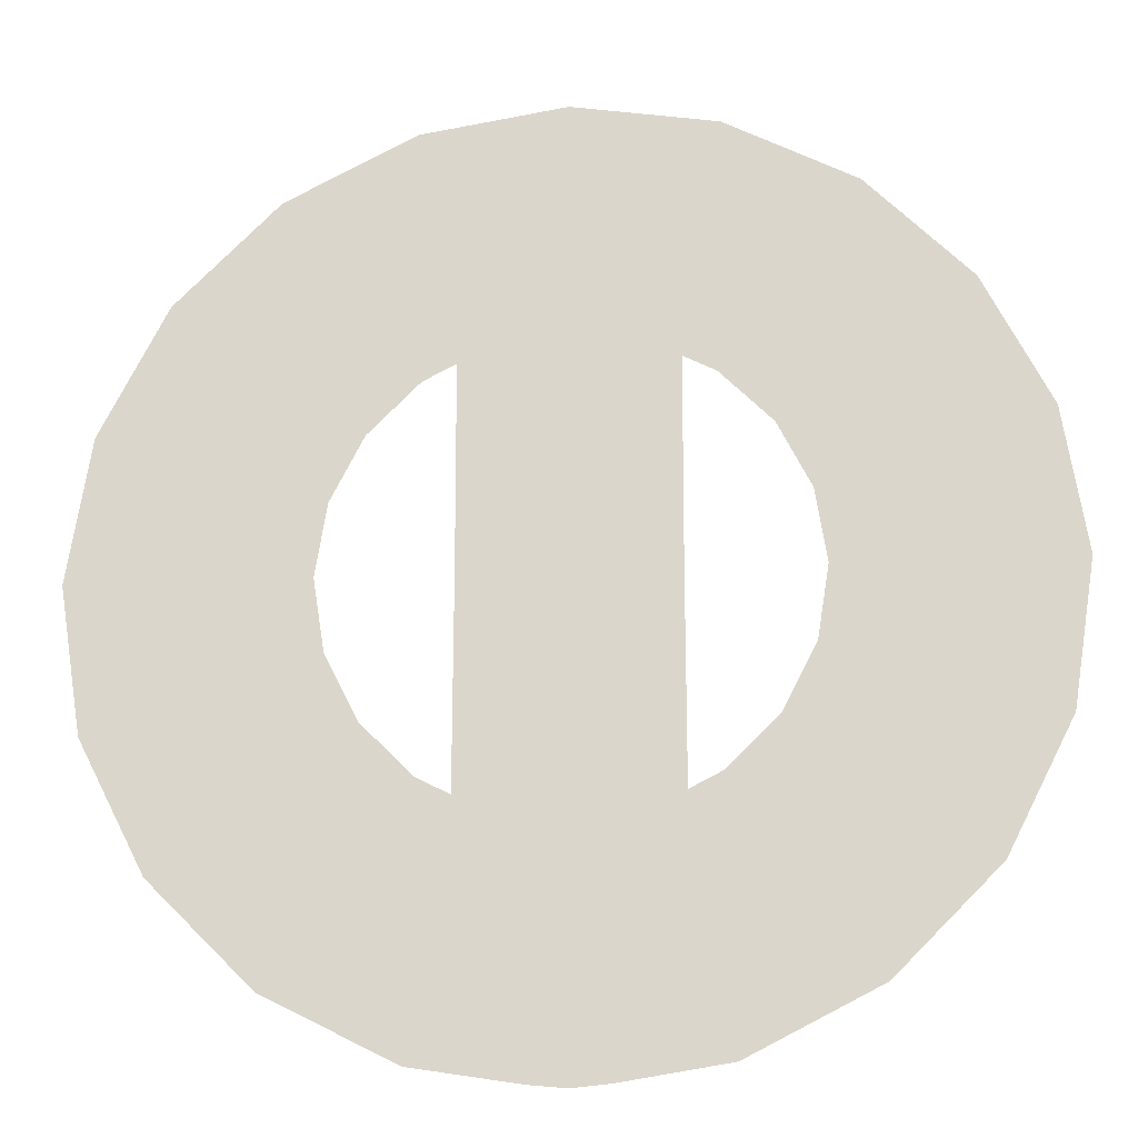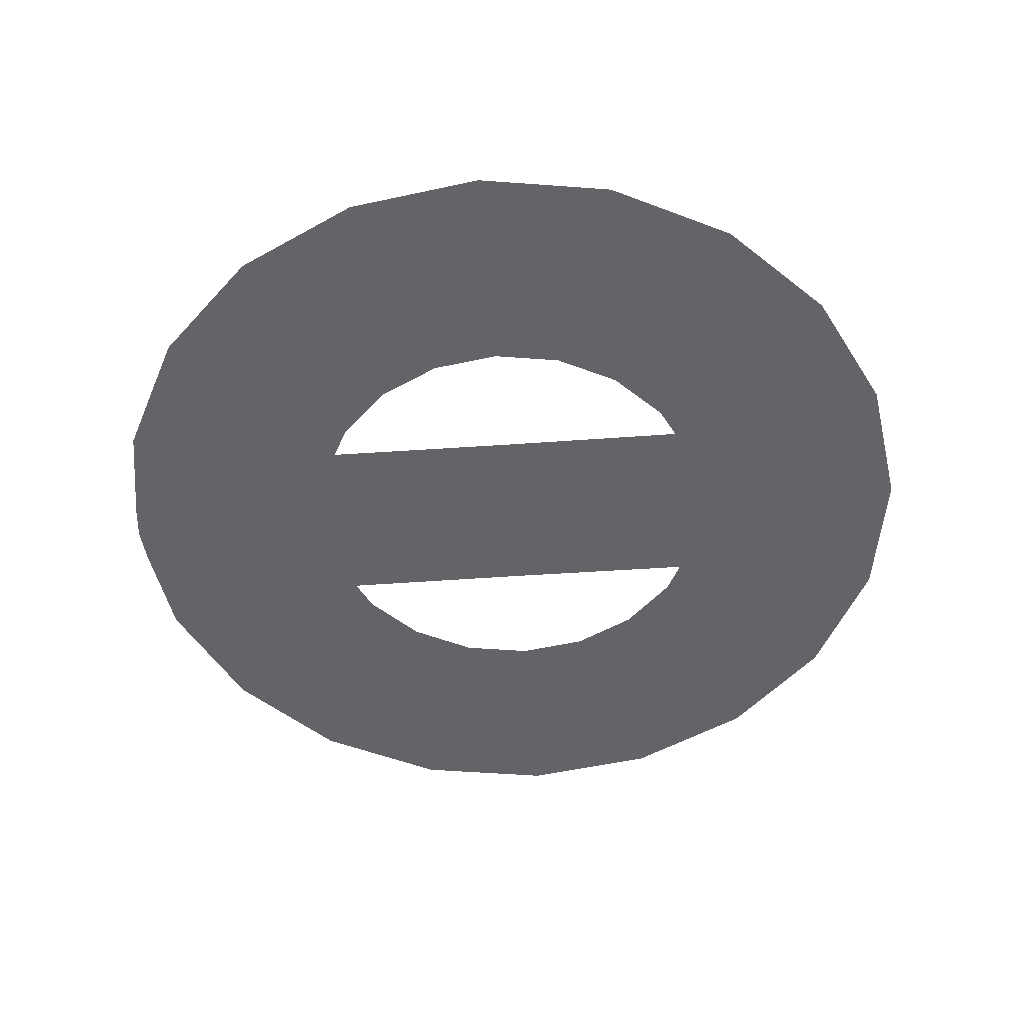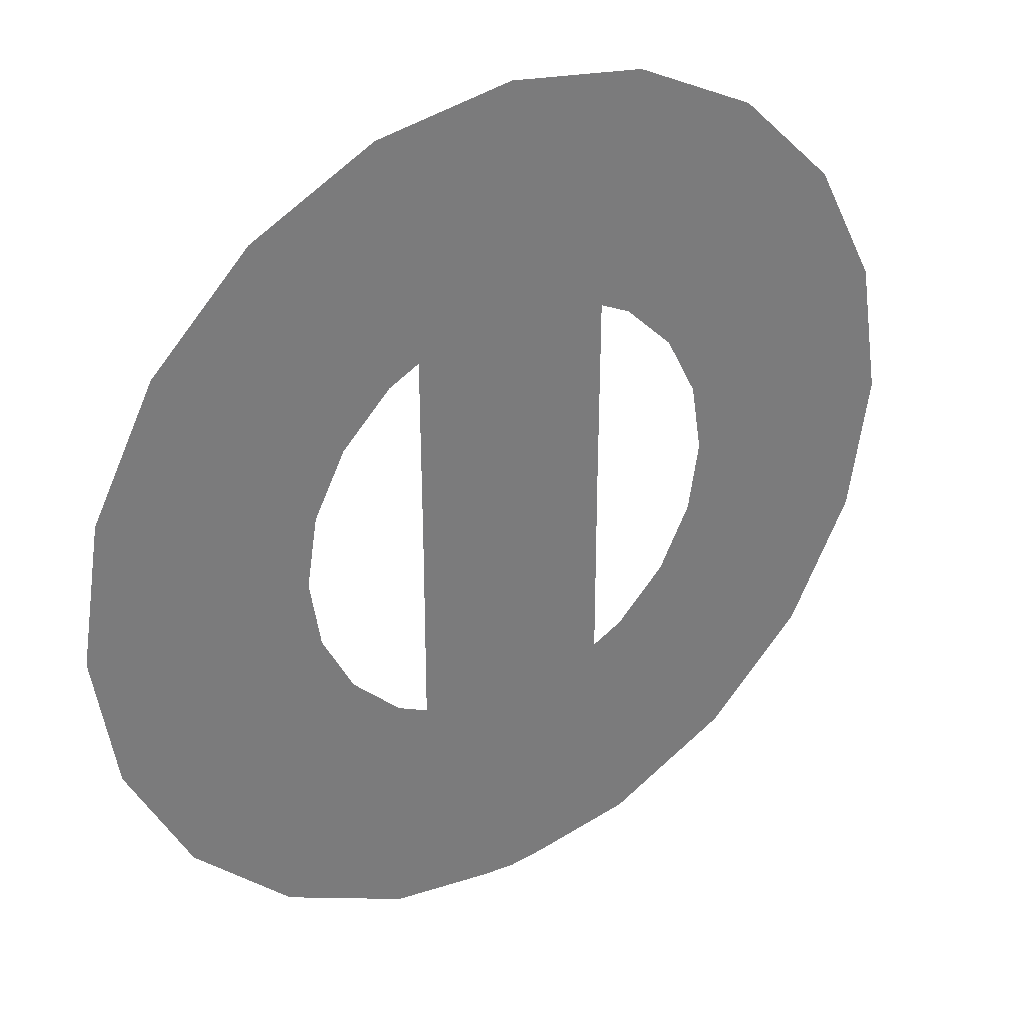
<metadata>
{"format":"obj","ext":"obj","renderer":"f3d","projection":"perspective","resolution":1024,"background":"white","views":[{"elev":-18.6,"azim":-174.5,"up":"+Y"},{"elev":-51.2,"azim":94.4,"up":"+Z"},{"elev":33.3,"azim":-33.1,"up":"+Y"}]}
</metadata>
<code>
v 0.07703 0.051 0
v 0.07578 0.0589 0
v 0.07215 0.06603 0
v 0.0665 0.07168 0
v 0.06287 0.051 0
v 0.05147 0.051 0
v 0.04007 0.051 0
v 0.03645 0.07168 0
v 0.03079 0.06603 0
v 0.02716 0.0589 0
v 0.02591 0.051 0
v 0.02716 0.0431 0
v 0.03079 0.03598 0
v 0.03645 0.03032 0
v 0.0665 0.03032 0
v 0.07215 0.03598 0
v 0.07578 0.0431 0
v 0.1026 0.051 0
v 0.1001 0.0668 0
v 0.09283 0.08105 0
v 0.08152 0.09236 0
v 0.06727 0.09962 0
v 0.05147 0.1021 0
v 0.03567 0.09962 0
v 0.02142 0.09236 0
v 0.01011 0.08105 0
v 0.002851 0.0668 0
v 0.000349 0.051 0
v 0.002851 0.0352 0
v 0.01011 0.02095 0
v 0.02142 0.009641 0
v 0.03567 0.002379 0
v 0.05147 0.000123 0
v 0.06727 0.002379 0
v 0.08152 0.009641 0
v 0.09283 0.02095 0
v 0.1001 0.0352 0
v 0.0902 0.05713 0
v 0.07641 0.05495 0
v 0.08981 0.051 0
v 0.1013 0.0589 0
v 0.08794 0.06285 0
v 0.08641 0.0688 0
v 0.07397 0.06246 0
v 0.09646 0.07392 0
v 0.08249 0.07354 0
v 0.0792 0.07873 0
v 0.06932 0.06885 0
v 0.08718 0.0867 0
v 0.07401 0.08202 0
v 0.06928 0.08594 0
v 0.06293 0.0735 0
v 0.0744 0.09599 0
v 0.06332 0.08747 0
v 0.05761 0.08973 0
v 0.05752 0.051 0
v 0.05937 0.1009 0
v 0.05147 0.08934 0
v 0.04534 0.08973 0
v 0.04542 0.051 0
v 0.04357 0.1009 0
v 0.03962 0.08747 0
v 0.03367 0.08594 0
v 0.04001 0.0735 0
v 0.02855 0.09599 0
v 0.02893 0.08202 0
v 0.02374 0.07873 0
v 0.03362 0.06885 0
v 0.01577 0.0867 0
v 0.02045 0.07354 0
v 0.01653 0.0688 0
v 0.02898 0.06246 0
v 0.006482 0.07392 0
v 0.01501 0.06285 0
v 0.01274 0.05713 0
v 0.02654 0.05495 0
v 0.0016 0.0589 0
v 0.01313 0.051 0
v 0.01274 0.04487 0
v 0.02654 0.04705 0
v 0.0016 0.0431 0
v 0.01501 0.03915 0
v 0.01653 0.0332 0
v 0.02898 0.03954 0
v 0.006482 0.02808 0
v 0.02045 0.02846 0
v 0.02374 0.02327 0
v 0.03362 0.03315 0
v 0.01577 0.0153 0
v 0.02893 0.01998 0
v 0.03367 0.01606 0
v 0.04001 0.0285 0
v 0.02855 0.00601 0
v 0.03962 0.01453 0
v 0.04534 0.01227 0
v 0.04357 0.001128 0
v 0.05147 0.01266 0
v 0.05761 0.01227 0
v 0.05937 0.001128 0
v 0.06332 0.01453 0
v 0.06928 0.01606 0
v 0.06293 0.0285 0
v 0.0744 0.00601 0
v 0.07401 0.01998 0
v 0.0792 0.02327 0
v 0.06932 0.03315 0
v 0.08718 0.0153 0
v 0.08249 0.02846 0
v 0.08641 0.0332 0
v 0.07397 0.03954 0
v 0.09646 0.02808 0
v 0.08794 0.03915 0
v 0.0902 0.04487 0
v 0.07641 0.04705 0
v 0.1013 0.0431 0
v 0.08298 0.05847 0
v 0.08186 0.06087 0
v 0.07609 0.05692 0
v 0.08331 0.05604 0
v 0.08907 0.05999 0
v 0.07913 0.06784 0
v 0.07732 0.06978 0
v 0.07306 0.06424 0
v 0.08019 0.06563 0
v 0.08445 0.07117 0
v 0.07258 0.07556 0
v 0.07025 0.07685 0
v 0.06791 0.07027 0
v 0.07426 0.07379 0
v 0.0766 0.08037 0
v 0.05453 0.07029 0
v 0.05147 0.07017 0
v 0.0545 0.051 0
v 0.05756 0.07037 0
v 0.05454 0.08954 0
v 0.03463 0.07866 0
v 0.03269 0.07685 0
v 0.03823 0.07259 0
v 0.03684 0.07972 0
v 0.0313 0.08398 0
v 0.02691 0.0721 0
v 0.02562 0.06978 0
v 0.03221 0.06744 0
v 0.02868 0.07379 0
v 0.0221 0.07613 0
v 0.02159 0.06348 0
v 0.02108 0.06087 0
v 0.02807 0.06068 0
v 0.02275 0.06563 0
v 0.01577 0.06583 0
v 0.01919 0.05363 0
v 0.01952 0.051 0
v 0.02622 0.05298 0
v 0.01964 0.05604 0
v 0.01294 0.05407 0
v 0.01996 0.04353 0
v 0.02108 0.04113 0
v 0.02685 0.04508 0
v 0.01964 0.04596 0
v 0.01387 0.04201 0
v 0.02381 0.03416 0
v 0.02562 0.03222 0
v 0.02988 0.03776 0
v 0.02275 0.03637 0
v 0.01849 0.03083 0
v 0.03037 0.02644 0
v 0.03269 0.02515 0
v 0.03503 0.03173 0
v 0.02868 0.02821 0
v 0.02634 0.02163 0
v 0.04841 0.03171 0
v 0.05147 0.03183 0
v 0.04845 0.051 0
v 0.04538 0.03163 0
v 0.0484 0.01246 0
v 0.06831 0.02334 0
v 0.07025 0.02515 0
v 0.06471 0.02941 0
v 0.0661 0.02228 0
v 0.07164 0.01802 0
v 0.07604 0.0299 0
v 0.07732 0.03222 0
v 0.07074 0.03456 0
v 0.07426 0.02821 0
v 0.08085 0.02587 0
v 0.08136 0.03852 0
v 0.08186 0.04113 0
v 0.07487 0.04132 0
v 0.08019 0.03637 0
v 0.08718 0.03617 0
v 0.08375 0.04837 0
v 0.08342 0.051 0
v 0.07672 0.04902 0
v 0.08331 0.04596 0
v 0.09001 0.04793 0
v 0.08375 0.05363 0
v 0.07672 0.05298 0
v 0.09001 0.05407 0
v 0.09629 0.05439 0
v 0.0962 0.051 0
v 0.102 0.05495 0
v 0.09577 0.05802 0
v 0.09514 0.06162 0
v 0.1007 0.06285 0
v 0.09402 0.06482 0
v 0.08136 0.06348 0
v 0.07487 0.06068 0
v 0.08718 0.06583 0
v 0.09305 0.06807 0
v 0.09828 0.07036 0
v 0.09144 0.07136 0
v 0.08972 0.0746 0
v 0.09465 0.07749 0
v 0.08766 0.07729 0
v 0.07604 0.0721 0
v 0.07074 0.06744 0
v 0.08085 0.07613 0
v 0.08573 0.08009 0
v 0.09 0.08388 0
v 0.08319 0.08272 0
v 0.08056 0.08526 0
v 0.08435 0.08953 0
v 0.07777 0.08719 0
v 0.06831 0.07866 0
v 0.06471 0.07259 0
v 0.07164 0.08398 0
v 0.0661 0.07972 0
v 0.07507 0.08925 0
v 0.07796 0.09417 0
v 0.07183 0.09097 0
v 0.06855 0.09257 0
v 0.07083 0.09781 0
v 0.0653 0.09354 0
v 0.0663 0.0867 0
v 0.05972 0.06924 0
v 0.06027 0.08161 0
v 0.06019 0.051 0
v 0.0629 0.06225 0
v 0.06209 0.09467 0
v 0.06332 0.1002 0
v 0.05849 0.0953 0
v 0.06046 0.0886 0
v 0.05486 0.09581 0
v 0.05542 0.1015 0
v 0.05147 0.09573 0
v 0.04841 0.07029 0
v 0.0484 0.08954 0
v 0.04538 0.07037 0
v 0.04808 0.09581 0
v 0.04752 0.1015 0
v 0.04446 0.0953 0
v 0.04085 0.09467 0
v 0.03962 0.1002 0
v 0.03765 0.09354 0
v 0.04248 0.0886 0
v 0.04322 0.06924 0
v 0.04267 0.08161 0
v 0.04004 0.06225 0
v 0.04275 0.051 0
v 0.0344 0.09257 0
v 0.03211 0.09781 0
v 0.03111 0.09097 0
v 0.03665 0.0867 0
v 0.02787 0.08925 0
v 0.02499 0.09417 0
v 0.02518 0.08719 0
v 0.03037 0.07556 0
v 0.03503 0.07027 0
v 0.02634 0.08037 0
v 0.02239 0.08526 0
v 0.0186 0.08953 0
v 0.01976 0.08272 0
v 0.01721 0.08009 0
v 0.01294 0.08388 0
v 0.01528 0.07729 0
v 0.02381 0.06784 0
v 0.02988 0.06424 0
v 0.01849 0.07117 0
v 0.01322 0.0746 0
v 0.008297 0.07749 0
v 0.01151 0.07136 0
v 0.009898 0.06807 0
v 0.004666 0.07036 0
v 0.008928 0.06482 0
v 0.01996 0.05847 0
v 0.02685 0.05692 0
v 0.01387 0.05999 0
v 0.007802 0.06162 0
v 0.002225 0.06285 0
v 0.00717 0.05802 0
v 0.006656 0.05439 0
v 0.000974 0.05495 0
v 0.006739 0.051 0
v 0.01919 0.04837 0
v 0.02622 0.04902 0
v 0.01294 0.04793 0
v 0.006656 0.04761 0
v 0.000974 0.04705 0
v 0.00717 0.04398 0
v 0.007802 0.04038 0
v 0.002225 0.03915 0
v 0.008928 0.03718 0
v 0.02159 0.03852 0
v 0.02807 0.04132 0
v 0.01577 0.03617 0
v 0.009898 0.03392 0
v 0.004666 0.03164 0
v 0.01151 0.03064 0
v 0.01322 0.0274 0
v 0.008297 0.02451 0
v 0.01528 0.02471 0
v 0.02691 0.0299 0
v 0.03221 0.03456 0
v 0.0221 0.02587 0
v 0.01721 0.02191 0
v 0.01294 0.01812 0
v 0.01976 0.01928 0
v 0.02239 0.01674 0
v 0.0186 0.01247 0
v 0.02518 0.01481 0
v 0.03463 0.02334 0
v 0.03823 0.02941 0
v 0.0313 0.01802 0
v 0.03684 0.02228 0
v 0.02787 0.01275 0
v 0.02499 0.007825 0
v 0.03111 0.01103 0
v 0.0344 0.009426 0
v 0.03211 0.004194 0
v 0.03765 0.008457 0
v 0.03665 0.0153 0
v 0.04322 0.03276 0
v 0.04267 0.02039 0
v 0.04004 0.03975 0
v 0.04085 0.00733 0
v 0.03962 0.001754 0
v 0.04446 0.006698 0
v 0.04248 0.0134 0
v 0.04808 0.006185 0
v 0.04752 0.000503 0
v 0.05147 0.006267 0
v 0.05453 0.03171 0
v 0.05454 0.01246 0
v 0.05756 0.03163 0
v 0.05486 0.006185 0
v 0.05542 0.000503 0
v 0.05849 0.006698 0
v 0.06209 0.00733 0
v 0.06332 0.001754 0
v 0.0653 0.008457 0
v 0.06046 0.0134 0
v 0.05972 0.03276 0
v 0.06027 0.02039 0
v 0.0629 0.03975 0
v 0.06855 0.009426 0
v 0.07083 0.004194 0
v 0.07183 0.01103 0
v 0.0663 0.0153 0
v 0.07507 0.01275 0
v 0.07796 0.007825 0
v 0.07777 0.01481 0
v 0.07258 0.02644 0
v 0.06791 0.03173 0
v 0.0766 0.02163 0
v 0.08056 0.01674 0
v 0.08435 0.01247 0
v 0.08319 0.01928 0
v 0.08573 0.02191 0
v 0.09 0.01812 0
v 0.08766 0.02471 0
v 0.07913 0.03416 0
v 0.07306 0.03776 0
v 0.08445 0.03083 0
v 0.08972 0.0274 0
v 0.09465 0.02451 0
v 0.09144 0.03064 0
v 0.09305 0.03392 0
v 0.09828 0.03164 0
v 0.09402 0.03718 0
v 0.08298 0.04353 0
v 0.07609 0.04508 0
v 0.08907 0.04201 0
v 0.09514 0.04038 0
v 0.1007 0.03915 0
v 0.09577 0.04398 0
v 0.09629 0.04761 0
v 0.102 0.04705 0
v 0.03991 0.08271 0
v 0.06303 0.08271 0
v 0.03991 0.01929 0
v 0.06303 0.01929 0
f 120 42 116
f 116 42 117
f 125 46 121
f 121 46 122
f 130 50 126
f 126 50 127
f 135 58 131
f 131 58 132
f 140 66 136
f 136 66 137
f 145 70 141
f 141 70 142
f 150 74 146
f 146 74 147
f 155 78 151
f 151 78 152
f 160 82 156
f 156 82 157
f 165 86 161
f 161 86 162
f 170 90 166
f 166 90 167
f 175 97 171
f 171 97 172
f 180 104 176
f 176 104 177
f 185 108 181
f 181 108 182
f 190 112 186
f 186 112 187
f 195 40 191
f 191 40 192
f 39 197 119
f 119 197 196
f 40 200 198
f 198 200 199
f 202 41 203
f 203 41 204
f 44 207 124
f 124 207 206
f 42 205 208
f 208 205 209
f 211 45 212
f 212 45 213
f 48 216 129
f 129 216 215
f 46 214 217
f 217 214 218
f 220 49 221
f 221 49 222
f 52 225 227
f 227 225 224
f 50 223 226
f 226 223 228
f 230 53 231
f 231 53 232
f 238 52 235
f 235 52 236
f 54 233 242
f 242 233 239
f 241 57 243
f 243 57 244
f 248 60 246
f 246 60 173
f 58 245 247
f 247 245 249
f 251 61 252
f 252 61 253
f 59 257 248
f 248 257 256
f 62 254 263
f 263 254 260
f 262 65 264
f 264 65 265
f 68 268 144
f 144 268 267
f 66 266 269
f 269 266 270
f 272 69 273
f 273 69 274
f 72 277 149
f 149 277 276
f 70 275 278
f 278 275 279
f 281 73 282
f 282 73 283
f 76 286 154
f 154 286 285
f 74 284 287
f 287 284 288
f 290 77 291
f 291 77 292
f 80 295 159
f 159 295 294
f 78 293 296
f 296 293 297
f 299 81 300
f 300 81 301
f 84 304 164
f 164 304 303
f 82 302 305
f 305 302 306
f 308 85 309
f 309 85 310
f 88 313 169
f 169 313 312
f 86 311 314
f 314 311 315
f 317 89 318
f 318 89 319
f 92 322 324
f 324 322 321
f 90 320 323
f 323 320 325
f 327 93 328
f 328 93 329
f 334 92 332
f 332 92 333
f 94 330 338
f 338 330 335
f 337 96 339
f 339 96 340
f 344 56 342
f 342 56 133
f 97 341 343
f 343 341 345
f 347 99 348
f 348 99 349
f 98 353 344
f 344 353 352
f 100 350 358
f 358 350 355
f 357 103 359
f 359 103 360
f 106 363 184
f 184 363 362
f 104 361 364
f 364 361 365
f 367 107 368
f 368 107 369
f 110 372 189
f 189 372 371
f 108 370 373
f 373 370 374
f 376 111 377
f 377 111 378
f 114 381 194
f 194 381 380
f 112 379 382
f 382 379 383
f 385 115 386
f 386 115 387
f 255 62 388
f 388 62 263
f 234 54 389
f 389 54 242
f 331 94 390
f 390 94 338
f 351 100 391
f 391 100 358
f 2 118 117
f 117 118 116
f 39 119 118
f 118 119 116
f 38 120 119
f 119 120 116
f 3 123 122
f 122 123 121
f 44 124 123
f 123 124 121
f 43 125 124
f 124 125 121
f 4 128 127
f 127 128 126
f 48 129 128
f 128 129 126
f 47 130 129
f 129 130 126
f 6 133 132
f 132 133 131
f 133 56 131
f 131 56 134
f 55 135 134
f 134 135 131
f 8 138 137
f 137 138 136
f 64 139 138
f 138 139 136
f 63 140 139
f 139 140 136
f 9 143 142
f 142 143 141
f 68 144 143
f 143 144 141
f 67 145 144
f 144 145 141
f 10 148 147
f 147 148 146
f 72 149 148
f 148 149 146
f 71 150 149
f 149 150 146
f 11 153 152
f 152 153 151
f 76 154 153
f 153 154 151
f 75 155 154
f 154 155 151
f 12 158 157
f 157 158 156
f 80 159 158
f 158 159 156
f 79 160 159
f 159 160 156
f 13 163 162
f 162 163 161
f 84 164 163
f 163 164 161
f 83 165 164
f 164 165 161
f 14 168 167
f 167 168 166
f 88 169 168
f 168 169 166
f 87 170 169
f 169 170 166
f 6 173 172
f 172 173 171
f 173 60 171
f 171 60 174
f 95 175 174
f 174 175 171
f 15 178 177
f 177 178 176
f 102 179 178
f 178 179 176
f 101 180 179
f 179 180 176
f 16 183 182
f 182 183 181
f 106 184 183
f 183 184 181
f 105 185 184
f 184 185 181
f 17 188 187
f 187 188 186
f 110 189 188
f 188 189 186
f 109 190 189
f 189 190 186
f 1 193 192
f 192 193 191
f 114 194 193
f 193 194 191
f 113 195 194
f 194 195 191
f 1 192 197
f 197 192 196
f 192 40 196
f 196 40 198
f 38 119 198
f 198 119 196
f 18 201 200
f 200 201 199
f 201 41 199
f 199 41 202
f 202 38 199
f 199 38 198
f 19 205 204
f 204 205 203
f 42 120 205
f 205 120 203
f 120 38 203
f 203 38 202
f 2 117 207
f 207 117 206
f 117 42 206
f 206 42 208
f 43 124 208
f 208 124 206
f 19 210 205
f 205 210 209
f 210 45 209
f 209 45 211
f 211 43 209
f 209 43 208
f 20 214 213
f 213 214 212
f 46 125 214
f 214 125 212
f 125 43 212
f 212 43 211
f 3 122 216
f 216 122 215
f 122 46 215
f 215 46 217
f 47 129 217
f 217 129 215
f 20 219 214
f 214 219 218
f 219 49 218
f 218 49 220
f 220 47 218
f 218 47 217
f 21 223 222
f 222 223 221
f 50 130 223
f 223 130 221
f 130 47 221
f 221 47 220
f 4 127 225
f 225 127 224
f 127 50 224
f 224 50 226
f 51 227 226
f 226 227 224
f 21 229 223
f 223 229 228
f 229 53 228
f 228 53 230
f 230 51 228
f 228 51 226
f 22 233 232
f 232 233 231
f 54 234 233
f 233 234 231
f 234 51 231
f 231 51 230
f 55 134 236
f 236 134 235
f 134 56 235
f 235 56 237
f 5 238 237
f 237 238 235
f 22 240 233
f 233 240 239
f 240 57 239
f 239 57 241
f 241 55 239
f 239 55 242
f 23 245 244
f 244 245 243
f 58 135 245
f 245 135 243
f 135 55 243
f 243 55 241
f 6 132 173
f 173 132 246
f 132 58 246
f 246 58 247
f 59 248 247
f 247 248 246
f 23 250 245
f 245 250 249
f 250 61 249
f 249 61 251
f 251 59 249
f 249 59 247
f 24 254 253
f 253 254 252
f 62 255 254
f 254 255 252
f 255 59 252
f 252 59 251
f 257 64 256
f 256 64 258
f 7 259 258
f 258 259 256
f 259 60 256
f 256 60 248
f 24 261 254
f 254 261 260
f 261 65 260
f 260 65 262
f 262 63 260
f 260 63 263
f 25 266 265
f 265 266 264
f 66 140 266
f 266 140 264
f 140 63 264
f 264 63 262
f 8 137 268
f 268 137 267
f 137 66 267
f 267 66 269
f 67 144 269
f 269 144 267
f 25 271 266
f 266 271 270
f 271 69 270
f 270 69 272
f 272 67 270
f 270 67 269
f 26 275 274
f 274 275 273
f 70 145 275
f 275 145 273
f 145 67 273
f 273 67 272
f 9 142 277
f 277 142 276
f 142 70 276
f 276 70 278
f 71 149 278
f 278 149 276
f 26 280 275
f 275 280 279
f 280 73 279
f 279 73 281
f 281 71 279
f 279 71 278
f 27 284 283
f 283 284 282
f 74 150 284
f 284 150 282
f 150 71 282
f 282 71 281
f 10 147 286
f 286 147 285
f 147 74 285
f 285 74 287
f 75 154 287
f 287 154 285
f 27 289 284
f 284 289 288
f 289 77 288
f 288 77 290
f 290 75 288
f 288 75 287
f 28 293 292
f 292 293 291
f 78 155 293
f 293 155 291
f 155 75 291
f 291 75 290
f 11 152 295
f 295 152 294
f 152 78 294
f 294 78 296
f 79 159 296
f 296 159 294
f 28 298 293
f 293 298 297
f 298 81 297
f 297 81 299
f 299 79 297
f 297 79 296
f 29 302 301
f 301 302 300
f 82 160 302
f 302 160 300
f 160 79 300
f 300 79 299
f 12 157 304
f 304 157 303
f 157 82 303
f 303 82 305
f 83 164 305
f 305 164 303
f 29 307 302
f 302 307 306
f 307 85 306
f 306 85 308
f 308 83 306
f 306 83 305
f 30 311 310
f 310 311 309
f 86 165 311
f 311 165 309
f 165 83 309
f 309 83 308
f 13 162 313
f 313 162 312
f 162 86 312
f 312 86 314
f 87 169 314
f 314 169 312
f 30 316 311
f 311 316 315
f 316 89 315
f 315 89 317
f 317 87 315
f 315 87 314
f 31 320 319
f 319 320 318
f 90 170 320
f 320 170 318
f 170 87 318
f 318 87 317
f 14 167 322
f 322 167 321
f 167 90 321
f 321 90 323
f 91 324 323
f 323 324 321
f 31 326 320
f 320 326 325
f 326 93 325
f 325 93 327
f 327 91 325
f 325 91 323
f 32 330 329
f 329 330 328
f 94 331 330
f 330 331 328
f 331 91 328
f 328 91 327
f 95 174 333
f 333 174 332
f 174 60 332
f 332 60 259
f 7 334 259
f 259 334 332
f 32 336 330
f 330 336 335
f 336 96 335
f 335 96 337
f 337 95 335
f 335 95 338
f 33 341 340
f 340 341 339
f 97 175 341
f 341 175 339
f 175 95 339
f 339 95 337
f 6 172 133
f 133 172 342
f 172 97 342
f 342 97 343
f 98 344 343
f 343 344 342
f 33 346 341
f 341 346 345
f 346 99 345
f 345 99 347
f 347 98 345
f 345 98 343
f 34 350 349
f 349 350 348
f 100 351 350
f 350 351 348
f 351 98 348
f 348 98 347
f 353 102 352
f 352 102 354
f 5 237 354
f 354 237 352
f 237 56 352
f 352 56 344
f 34 356 350
f 350 356 355
f 356 103 355
f 355 103 357
f 357 101 355
f 355 101 358
f 35 361 360
f 360 361 359
f 104 180 361
f 361 180 359
f 180 101 359
f 359 101 357
f 15 177 363
f 363 177 362
f 177 104 362
f 362 104 364
f 105 184 364
f 364 184 362
f 35 366 361
f 361 366 365
f 366 107 365
f 365 107 367
f 367 105 365
f 365 105 364
f 36 370 369
f 369 370 368
f 108 185 370
f 370 185 368
f 185 105 368
f 368 105 367
f 16 182 372
f 372 182 371
f 182 108 371
f 371 108 373
f 109 189 373
f 373 189 371
f 36 375 370
f 370 375 374
f 375 111 374
f 374 111 376
f 376 109 374
f 374 109 373
f 37 379 378
f 378 379 377
f 112 190 379
f 379 190 377
f 190 109 377
f 377 109 376
f 17 187 381
f 381 187 380
f 187 112 380
f 380 112 382
f 113 194 382
f 382 194 380
f 37 384 379
f 379 384 383
f 384 115 383
f 383 115 385
f 385 113 383
f 383 113 382
f 18 200 387
f 387 200 386
f 40 195 200
f 200 195 386
f 195 113 386
f 386 113 385
f 63 139 263
f 263 139 388
f 64 257 139
f 139 257 388
f 59 255 257
f 257 255 388
f 55 236 242
f 242 236 389
f 52 227 236
f 236 227 389
f 51 234 227
f 227 234 389
f 95 333 338
f 338 333 390
f 92 324 333
f 333 324 390
f 91 331 324
f 324 331 390
f 101 179 358
f 358 179 391
f 102 353 179
f 179 353 391
f 98 351 353
f 353 351 391

</code>
